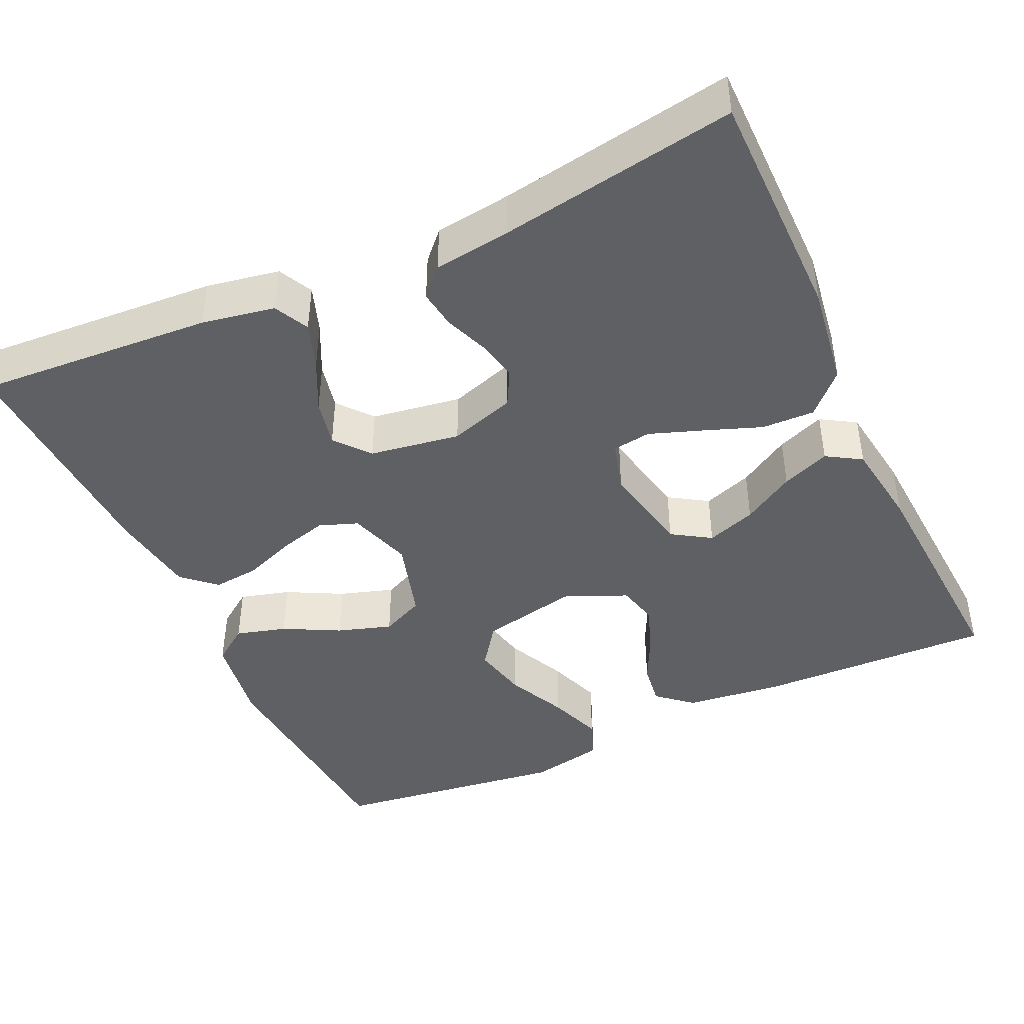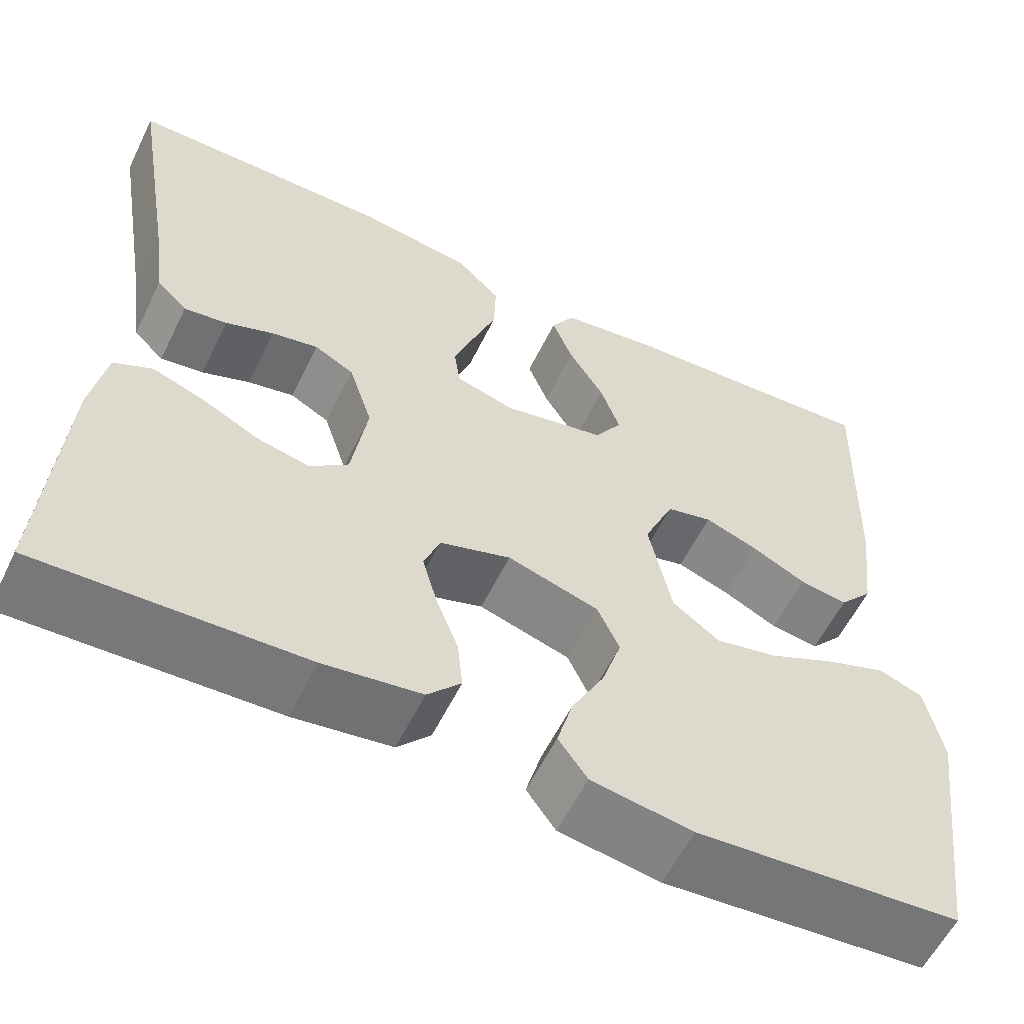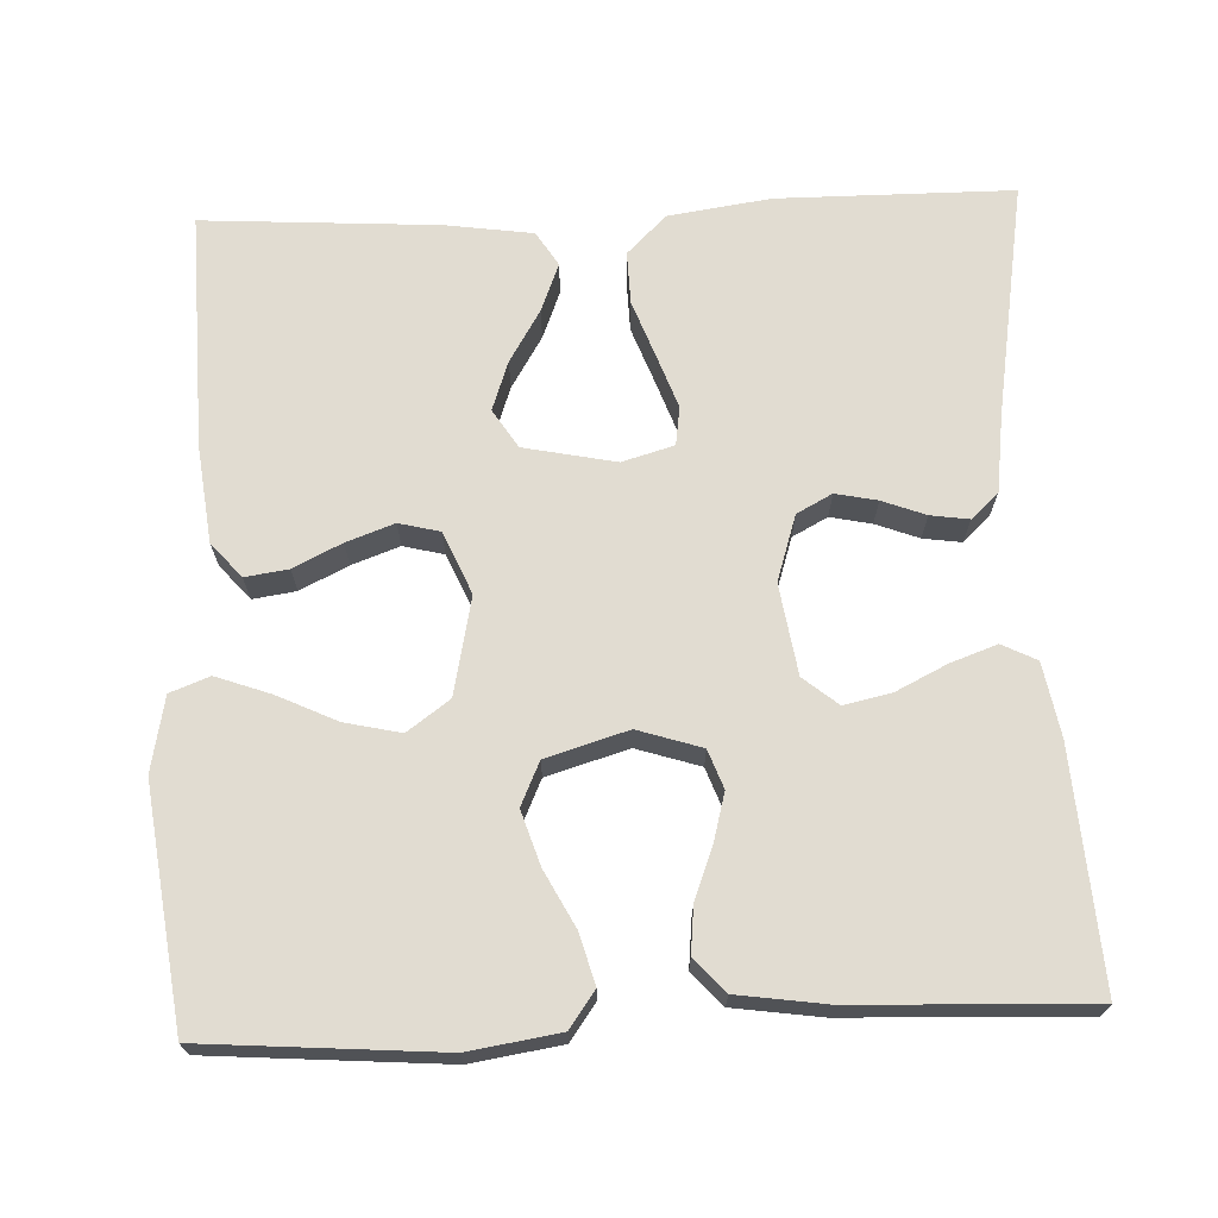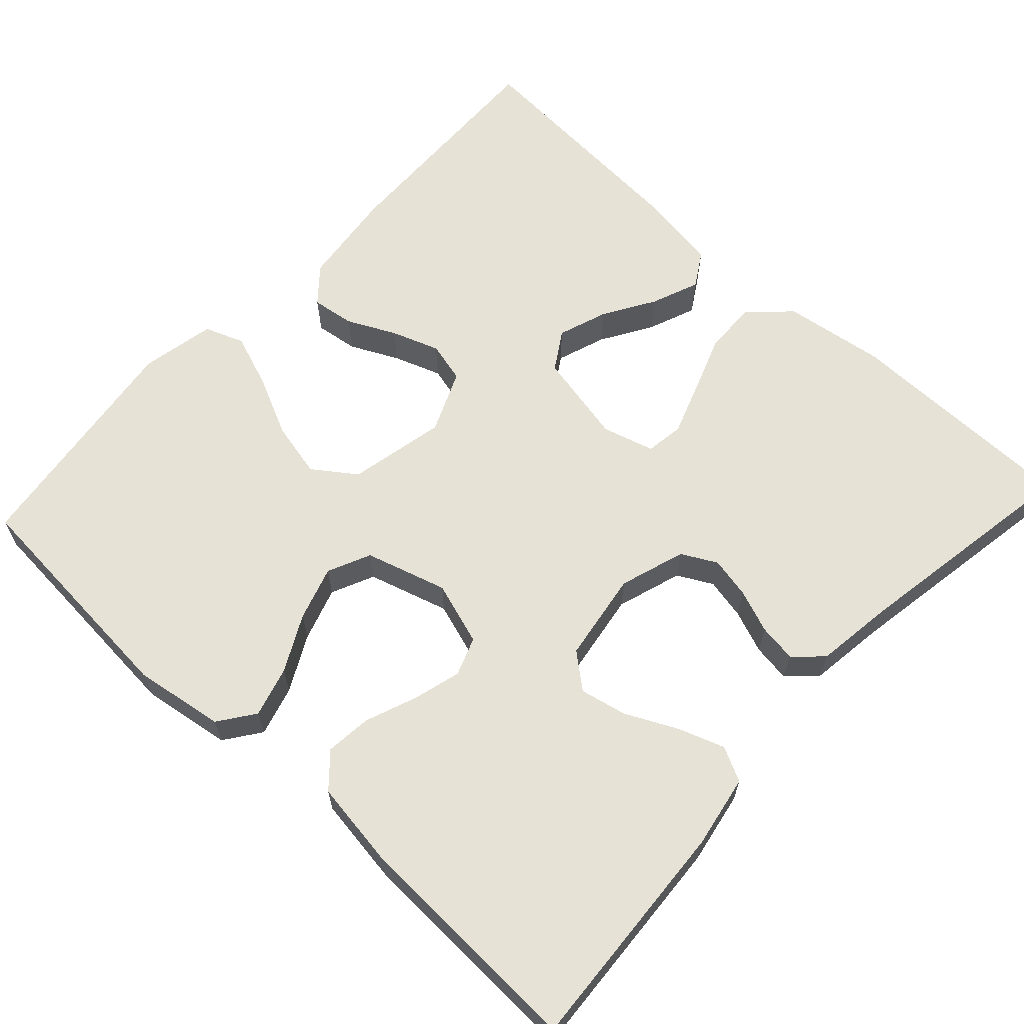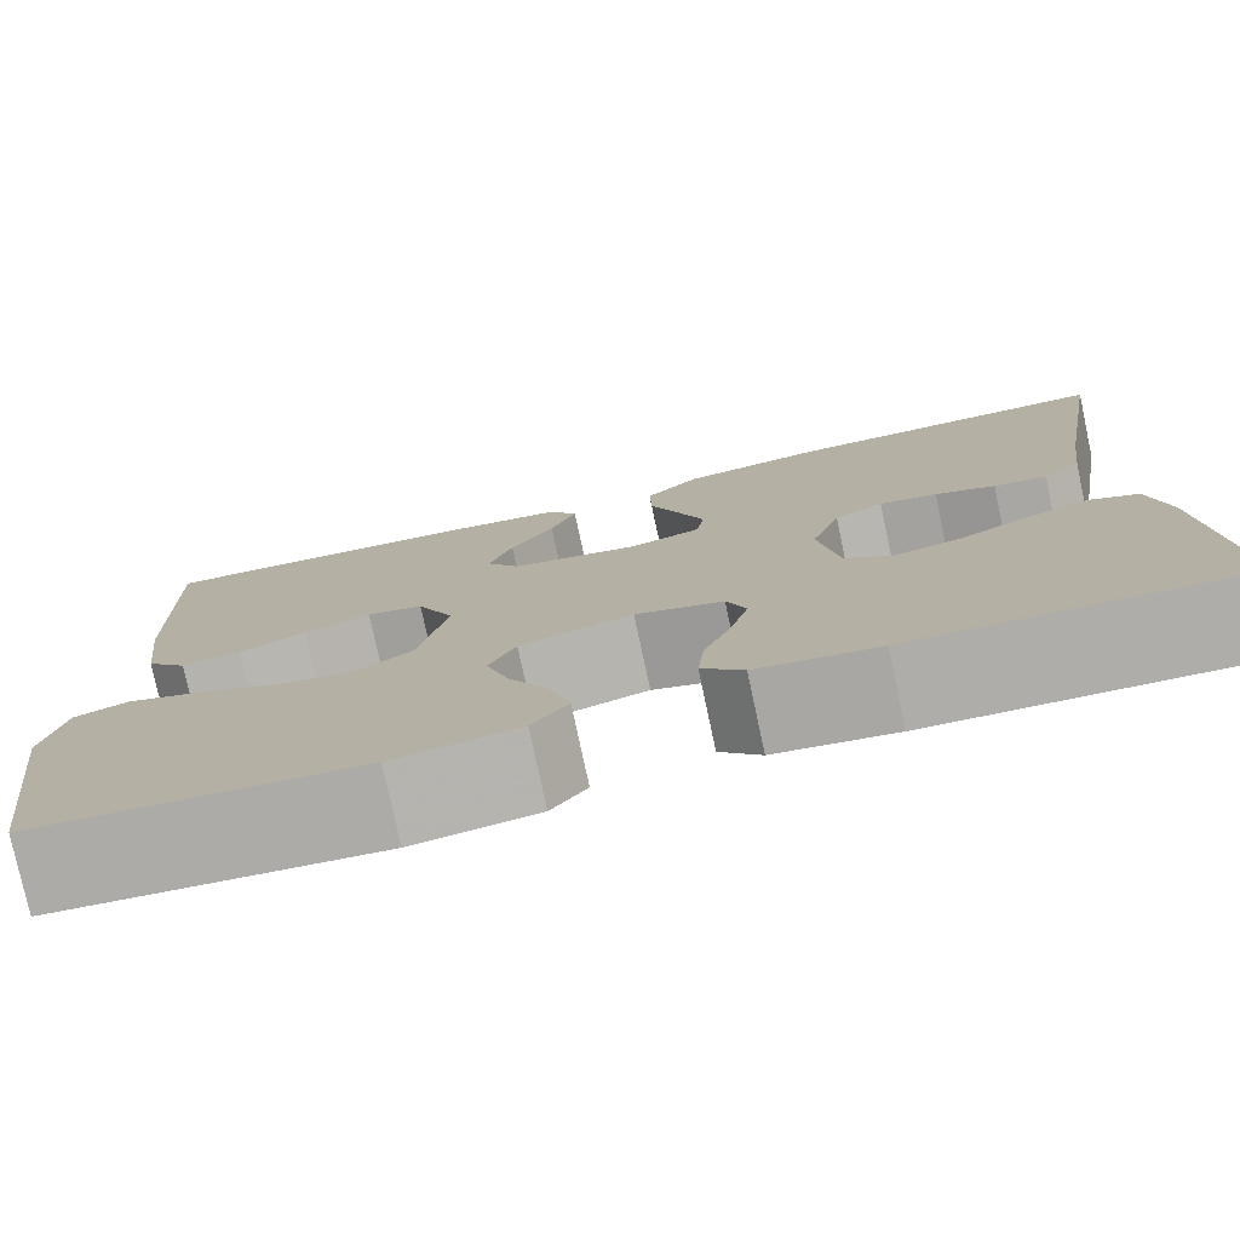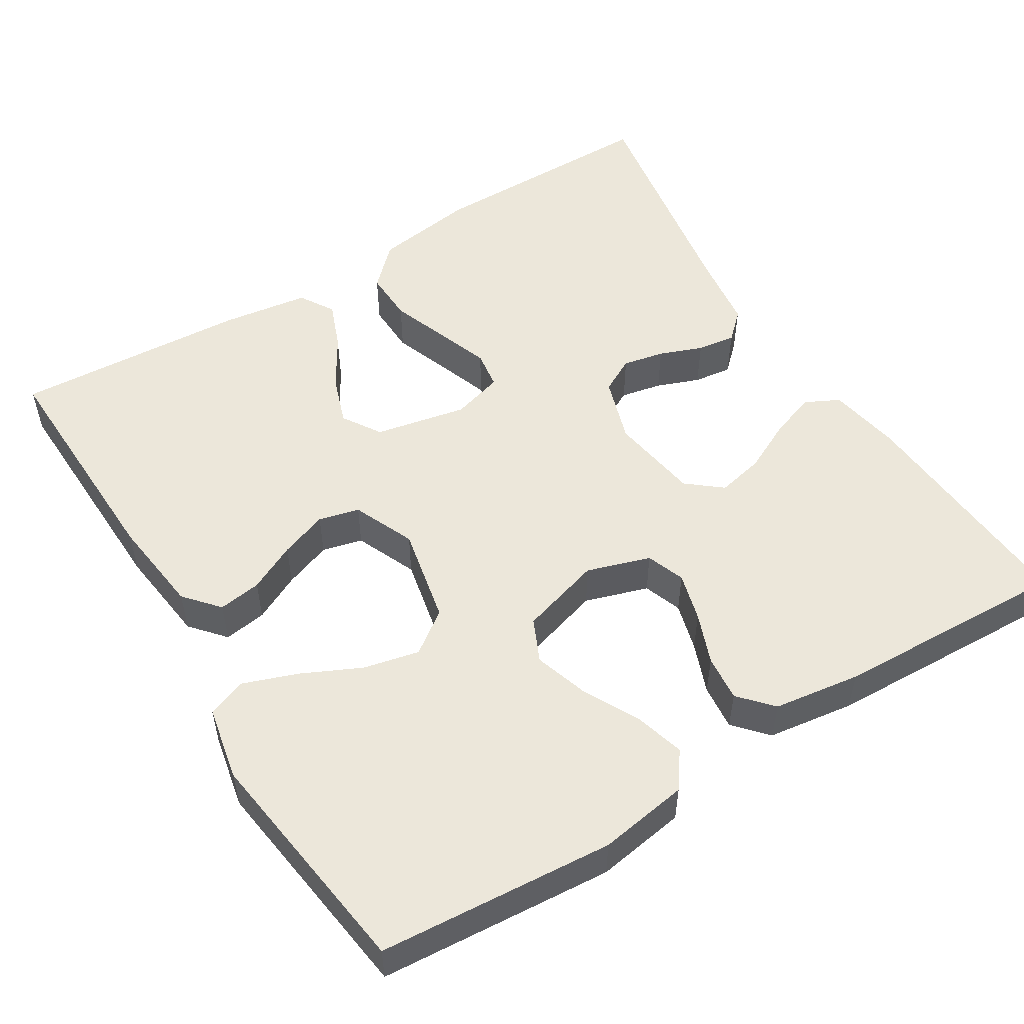
<metadata>
{"format":"obj","ext":"obj","renderer":"f3d","projection":"perspective","resolution":1024,"background":"white","views":[{"elev":-43.5,"azim":-65.2,"up":"+Y"},{"elev":-58.3,"azim":-26.0,"up":"+Z"},{"elev":69.2,"azim":177.6,"up":"+Y"},{"elev":63.9,"azim":-137.2,"up":"+Y"},{"elev":-78.1,"azim":-167.9,"up":"+Z"},{"elev":52.7,"azim":148.3,"up":"+Y"}]}
</metadata>
<code>
v 0.5 0.07 -0.5
v 0.2 0.07 -0.523
v 0.085 0.07 -0.505
v 0.052 0.07 -0.459
v 0.07 0.07 -0.395
v 0.107 0.07 -0.324
v 0.129 0.07 -0.255
v 0.104 0.07 -0.2
v 0 0.07 -0.169
v -0.081 0.07 -0.195
v -0.099 0.07 -0.244
v -0.082 0.07 -0.306
v -0.057 0.07 -0.371
v -0.051 0.07 -0.43
v -0.089 0.07 -0.472
v -0.2 0.07 -0.488
v -0.5 0.07 -0.5
v -0.48 0.07 -0.2
v -0.463 0.07 -0.107
v -0.419 0.07 -0.085
v -0.36 0.07 -0.106
v -0.295 0.07 -0.138
v -0.235 0.07 -0.151
v -0.191 0.07 -0.115
v -0.173 0.07 0
v -0.2 0.07 0.084
v -0.245 0.07 0.108
v -0.298 0.07 0.097
v -0.353 0.07 0.076
v -0.402 0.07 0.069
v -0.437 0.07 0.102
v -0.45 0.07 0.2
v -0.5 0.07 0.5
v -0.2 0.07 0.501
v -0.07 0.07 0.482
v -0.02 0.07 0.433
v -0.022 0.07 0.366
v -0.049 0.07 0.293
v -0.073 0.07 0.226
v -0.066 0.07 0.177
v 0 0.07 0.158
v 0.117 0.07 0.182
v 0.148 0.07 0.231
v 0.126 0.07 0.294
v 0.086 0.07 0.36
v 0.062 0.07 0.421
v 0.089 0.07 0.465
v 0.2 0.07 0.481
v 0.5 0.07 0.5
v 0.491 0.07 0.2
v 0.476 0.07 0.076
v 0.438 0.07 0.032
v 0.383 0.07 0.04
v 0.322 0.07 0.07
v 0.261 0.07 0.092
v 0.209 0.07 0.079
v 0.175 0.07 0
v 0.201 0.07 -0.124
v 0.255 0.07 -0.163
v 0.326 0.07 -0.147
v 0.402 0.07 -0.111
v 0.471 0.07 -0.086
v 0.521 0.07 -0.105
v 0.54 0.07 -0.2
v 0.5 0 -0.5
v 0.2 0 -0.523
v 0.085 0 -0.505
v 0.052 0 -0.459
v 0.07 0 -0.395
v 0.107 0 -0.324
v 0.129 0 -0.255
v 0.104 0 -0.2
v 0 0 -0.169
v -0.081 0 -0.195
v -0.099 0 -0.244
v -0.082 0 -0.306
v -0.057 0 -0.371
v -0.051 0 -0.43
v -0.089 0 -0.472
v -0.2 0 -0.488
v -0.5 0 -0.5
v -0.48 0 -0.2
v -0.463 0 -0.107
v -0.419 0 -0.085
v -0.36 0 -0.106
v -0.295 0 -0.138
v -0.235 0 -0.151
v -0.191 0 -0.115
v -0.173 0 0
v -0.2 0 0.084
v -0.245 0 0.108
v -0.298 0 0.097
v -0.353 0 0.076
v -0.402 0 0.069
v -0.437 0 0.102
v -0.45 0 0.2
v -0.5 0 0.5
v -0.2 0 0.501
v -0.07 0 0.482
v -0.02 0 0.433
v -0.022 0 0.366
v -0.049 0 0.293
v -0.073 0 0.226
v -0.066 0 0.177
v 0 0 0.158
v 0.117 0 0.182
v 0.148 0 0.231
v 0.126 0 0.294
v 0.086 0 0.36
v 0.062 0 0.421
v 0.089 0 0.465
v 0.2 0 0.481
v 0.5 0 0.5
v 0.491 0 0.2
v 0.476 0 0.076
v 0.438 0 0.032
v 0.383 0 0.04
v 0.322 0 0.07
v 0.261 0 0.092
v 0.209 0 0.079
v 0.175 0 0
v 0.201 0 -0.124
v 0.255 0 -0.163
v 0.326 0 -0.147
v 0.402 0 -0.111
v 0.471 0 -0.086
v 0.521 0 -0.105
v 0.54 0 -0.2
f 4 5 6
f 3 4 6
f 2 3 6
f 1 2 6
f 64 1 6
f 63 64 6
f 62 63 6
f 61 62 6
f 60 61 6
f 59 60 6 7
f 58 59 7 8
f 57 58 8 9
f 56 57 9 10
f 52 53 54
f 51 52 54
f 50 51 54
f 49 50 54
f 48 49 54
f 47 48 54
f 46 47 54
f 45 46 54
f 44 45 54
f 43 44 54 55
f 42 43 55 56
f 36 37 38
f 35 36 38
f 34 35 38
f 33 34 38
f 32 33 38
f 32 38 39
f 31 32 39
f 30 31 39
f 29 30 39
f 28 29 39
f 27 28 39 40
f 20 21 22
f 19 20 22
f 18 19 22
f 17 18 22
f 16 17 22
f 15 16 22
f 14 15 22
f 13 14 22
f 12 13 22
f 11 12 22 23
f 10 11 23 24
f 10 24 25
f 56 10 25
f 42 56 25
f 41 42 25
f 26 27 40 41
f 25 26 41
f 70 69 68
f 70 68 67
f 70 67 66
f 70 66 65
f 70 65 128
f 70 128 127
f 70 127 126
f 70 126 125
f 70 125 124
f 71 70 124 123
f 72 71 123 122
f 73 72 122 121
f 74 73 121 120
f 118 117 116
f 118 116 115
f 118 115 114
f 118 114 113
f 118 113 112
f 118 112 111
f 118 111 110
f 118 110 109
f 118 109 108
f 119 118 108 107
f 120 119 107 106
f 102 101 100
f 102 100 99
f 102 99 98
f 102 98 97
f 102 97 96
f 103 102 96
f 103 96 95
f 103 95 94
f 103 94 93
f 103 93 92
f 104 103 92 91
f 86 85 84
f 86 84 83
f 86 83 82
f 86 82 81
f 86 81 80
f 86 80 79
f 86 79 78
f 86 78 77
f 86 77 76
f 87 86 76 75
f 88 87 75 74
f 89 88 74
f 89 74 120
f 89 120 106
f 89 106 105
f 105 104 91 90
f 105 90 89
f 1 65 66 2
f 2 66 67 3
f 3 67 68 4
f 4 68 69 5
f 5 69 70 6
f 6 70 71 7
f 7 71 72 8
f 8 72 73 9
f 9 73 74 10
f 10 74 75 11
f 11 75 76 12
f 12 76 77 13
f 13 77 78 14
f 14 78 79 15
f 15 79 80 16
f 16 80 81 17
f 17 81 82 18
f 18 82 83 19
f 19 83 84 20
f 20 84 85 21
f 21 85 86 22
f 22 86 87 23
f 23 87 88 24
f 24 88 89 25
f 25 89 90 26
f 26 90 91 27
f 27 91 92 28
f 28 92 93 29
f 29 93 94 30
f 30 94 95 31
f 31 95 96 32
f 32 96 97 33
f 33 97 98 34
f 34 98 99 35
f 35 99 100 36
f 36 100 101 37
f 37 101 102 38
f 38 102 103 39
f 39 103 104 40
f 40 104 105 41
f 41 105 106 42
f 42 106 107 43
f 43 107 108 44
f 44 108 109 45
f 45 109 110 46
f 46 110 111 47
f 47 111 112 48
f 48 112 113 49
f 49 113 114 50
f 50 114 115 51
f 51 115 116 52
f 52 116 117 53
f 53 117 118 54
f 54 118 119 55
f 55 119 120 56
f 56 120 121 57
f 57 121 122 58
f 58 122 123 59
f 59 123 124 60
f 60 124 125 61
f 61 125 126 62
f 62 126 127 63
f 63 127 128 64
f 64 128 65 1

</code>
